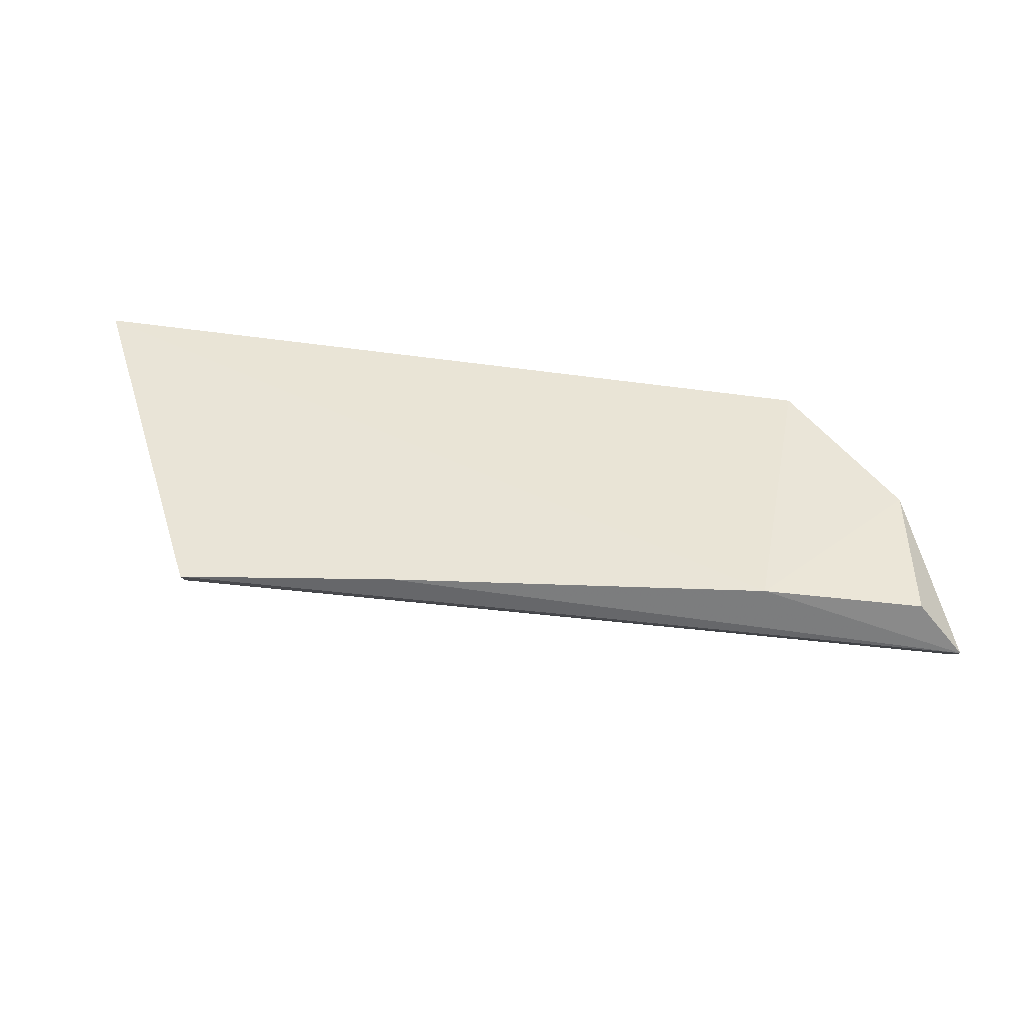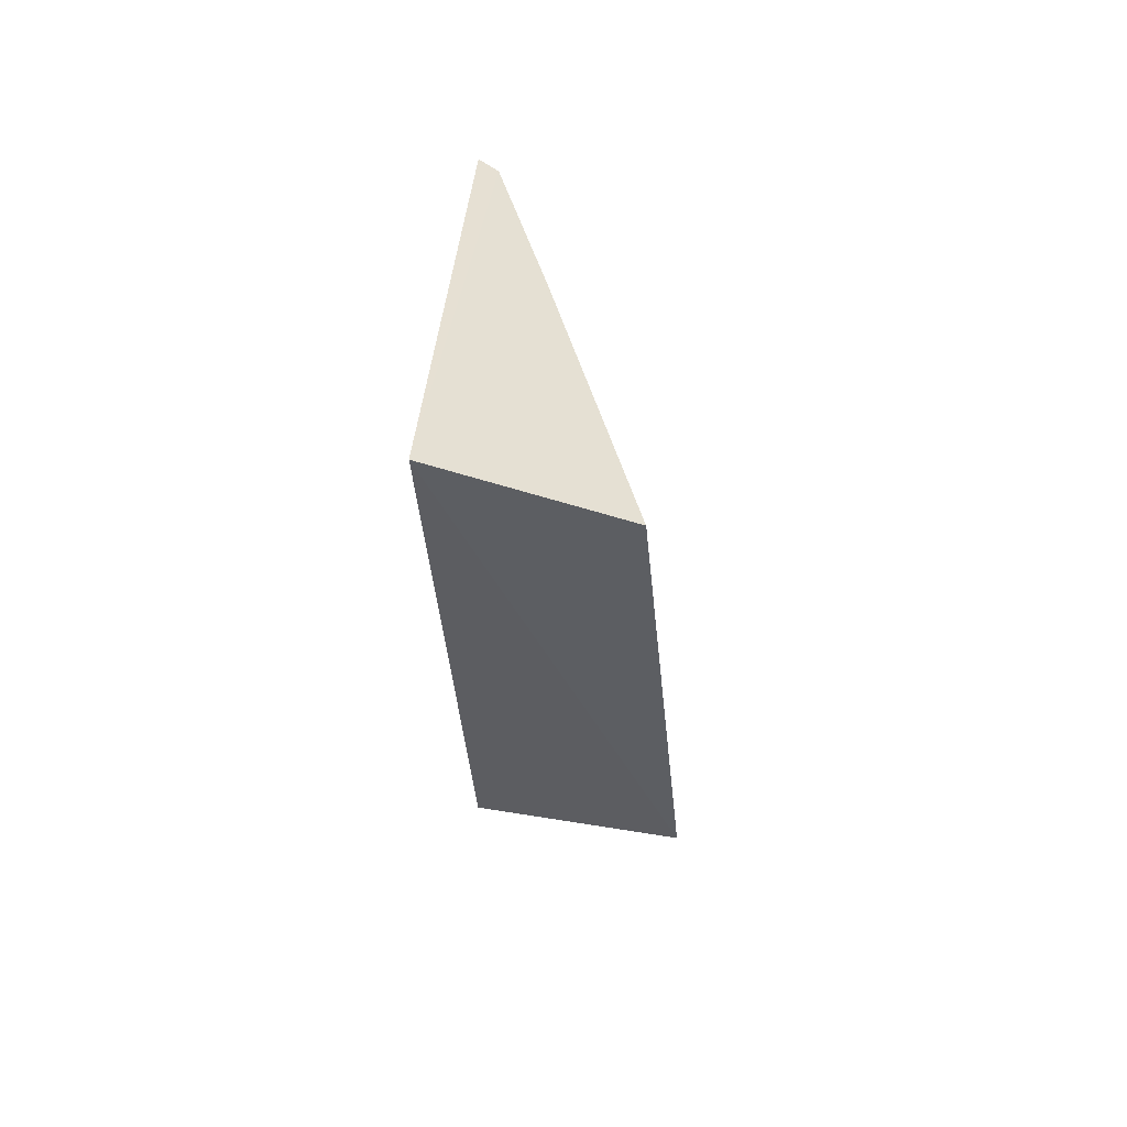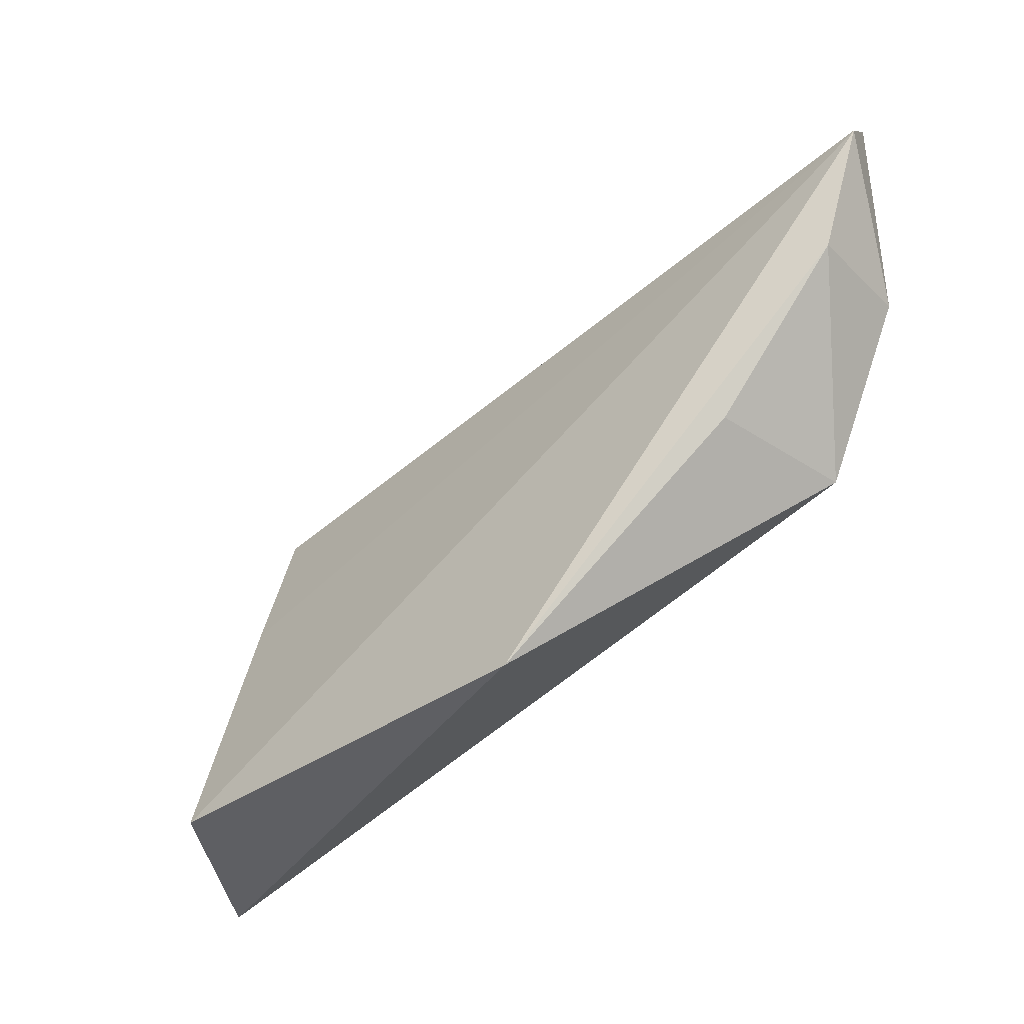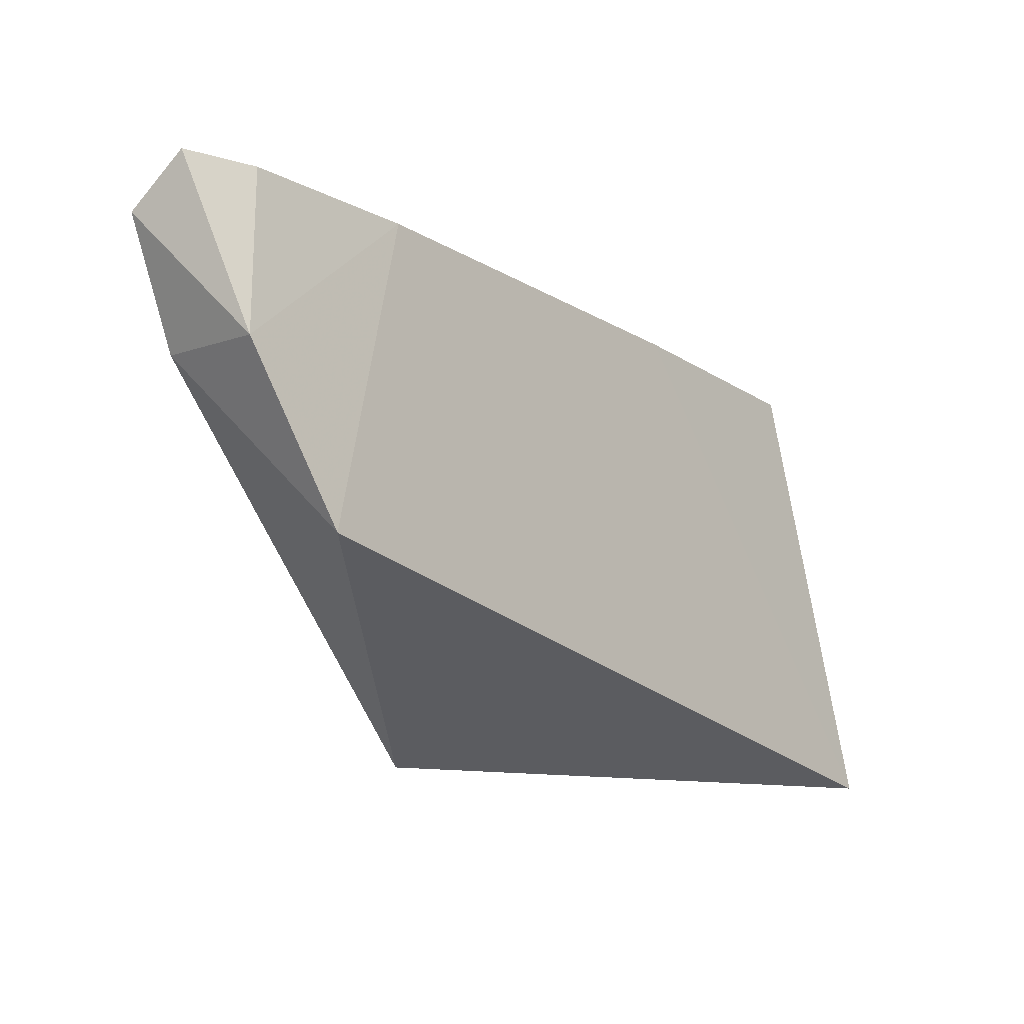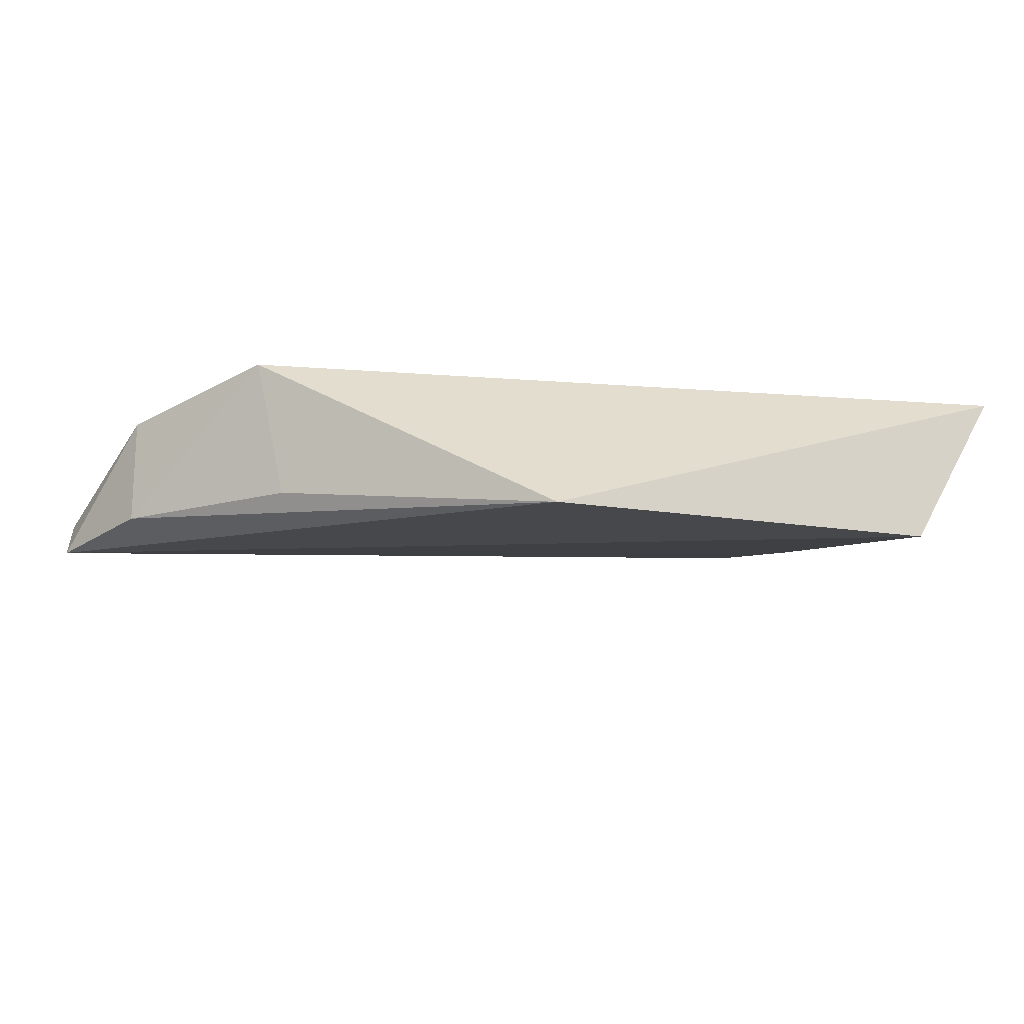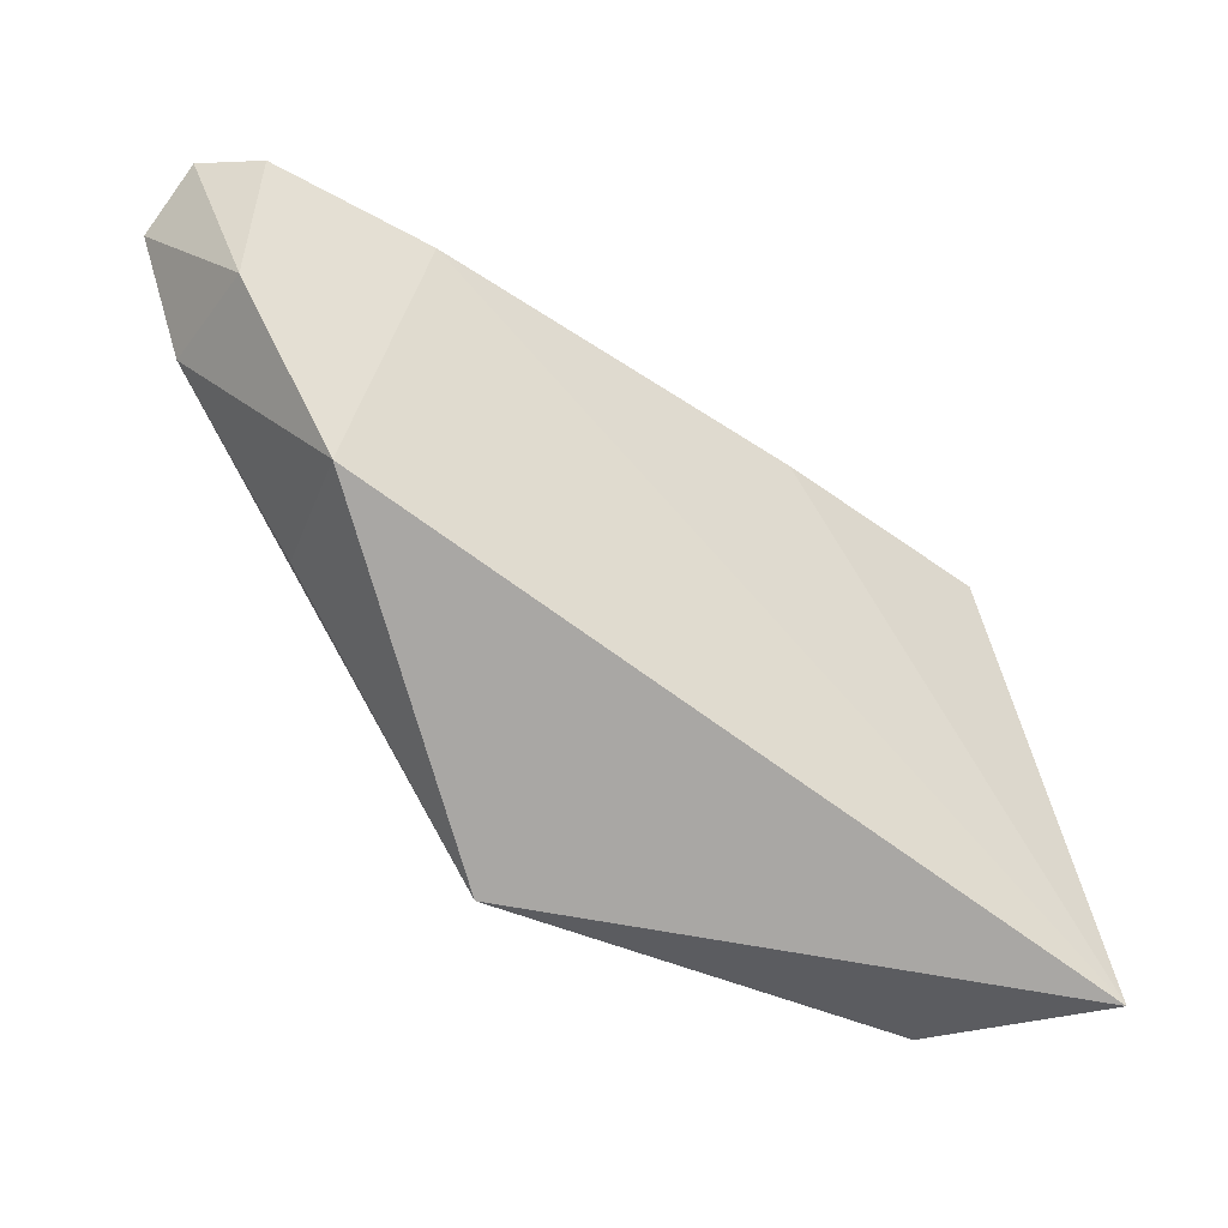
<metadata>
{"format":"obj","ext":"obj","renderer":"f3d","projection":"perspective","resolution":1024,"background":"white","views":[{"elev":39.9,"azim":174.7,"up":"+Z"},{"elev":-40.1,"azim":91.2,"up":"+Y"},{"elev":-36.4,"azim":-142.1,"up":"+Y"},{"elev":-7.1,"azim":-46.4,"up":"+Y"},{"elev":-22.4,"azim":-24.3,"up":"+Z"},{"elev":-38.5,"azim":-34.0,"up":"+Y"}]}
</metadata>
<code>
v 0.03181 -0.01332 0.05296
v 0.03959 -0.04976 0.05577
v 0.03188 -0.04844 0.04177
v -0.03636 -0.006317 0.04416
v -0.03279 -0.01659 0.05402
v 0.03163 -0.01448 0.05149
v -0.0182 -0.005534 0.05411
v -0.004141 -0.04775 0.03922
v 0.03174 -0.02638 0.04797
v -0.03516 -0.002037 0.04858
v -0.02538 -0.03054 0.05542
v 0.01351 -0.01032 0.0538
v -0.03151 -0.00358 0.05299
v -0.03266 -0.01679 0.04444
v -0.02232 -0.02967 0.04385
f 6 1 2
f 8 3 2
f 8 4 3
f 9 3 4
f 9 4 6
f 9 6 2
f 9 2 3
f 10 6 4
f 10 1 6
f 10 4 5
f 11 7 5
f 11 2 7
f 11 8 2
f 12 7 2
f 12 2 1
f 12 10 7
f 12 1 10
f 13 10 5
f 13 5 7
f 13 7 10
f 14 11 5
f 14 5 4
f 14 4 8
f 15 14 8
f 15 8 11
f 15 11 14

</code>
